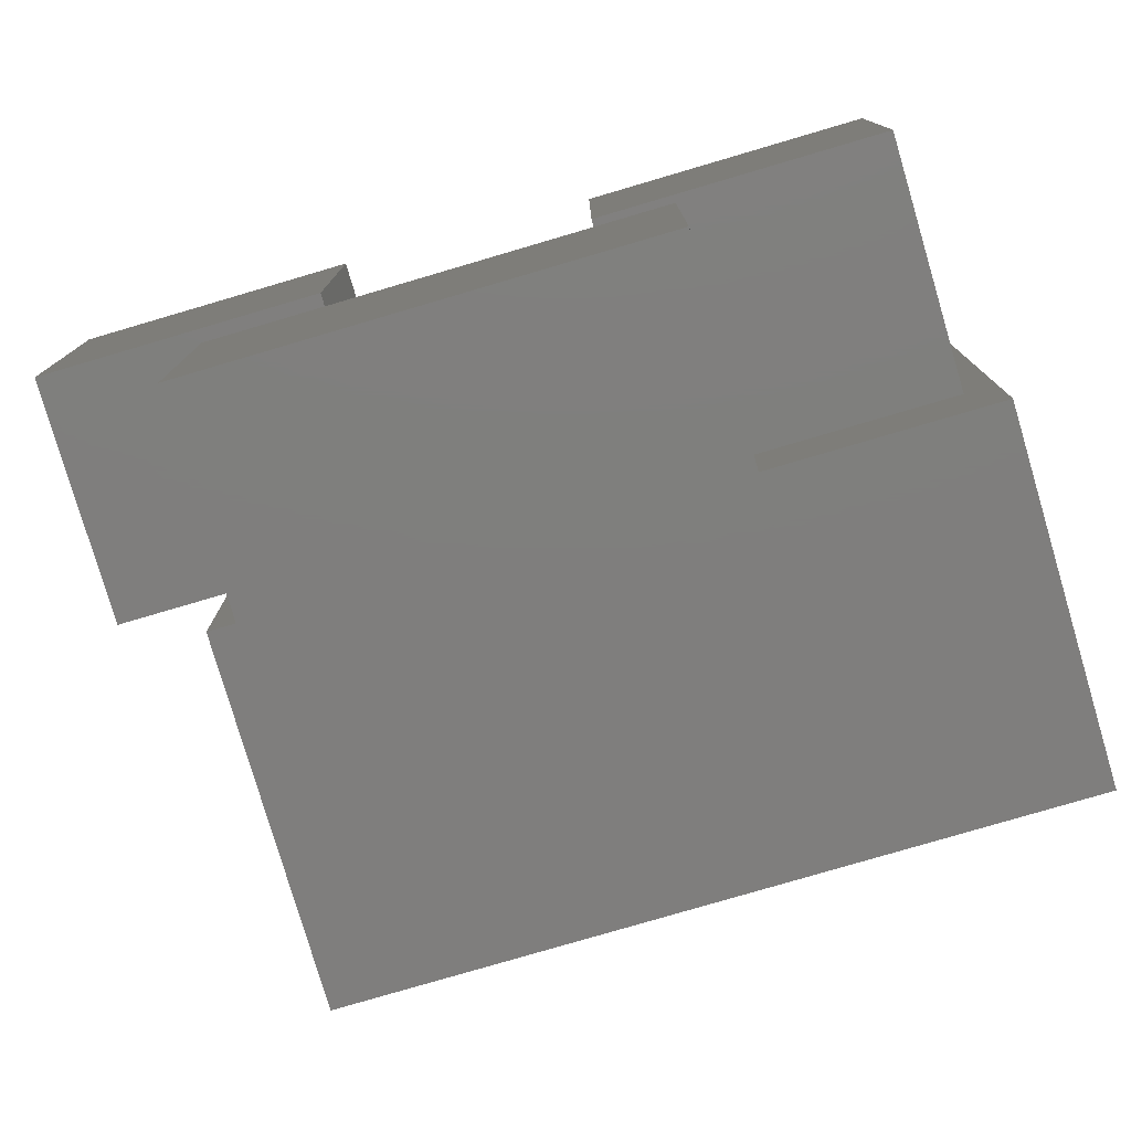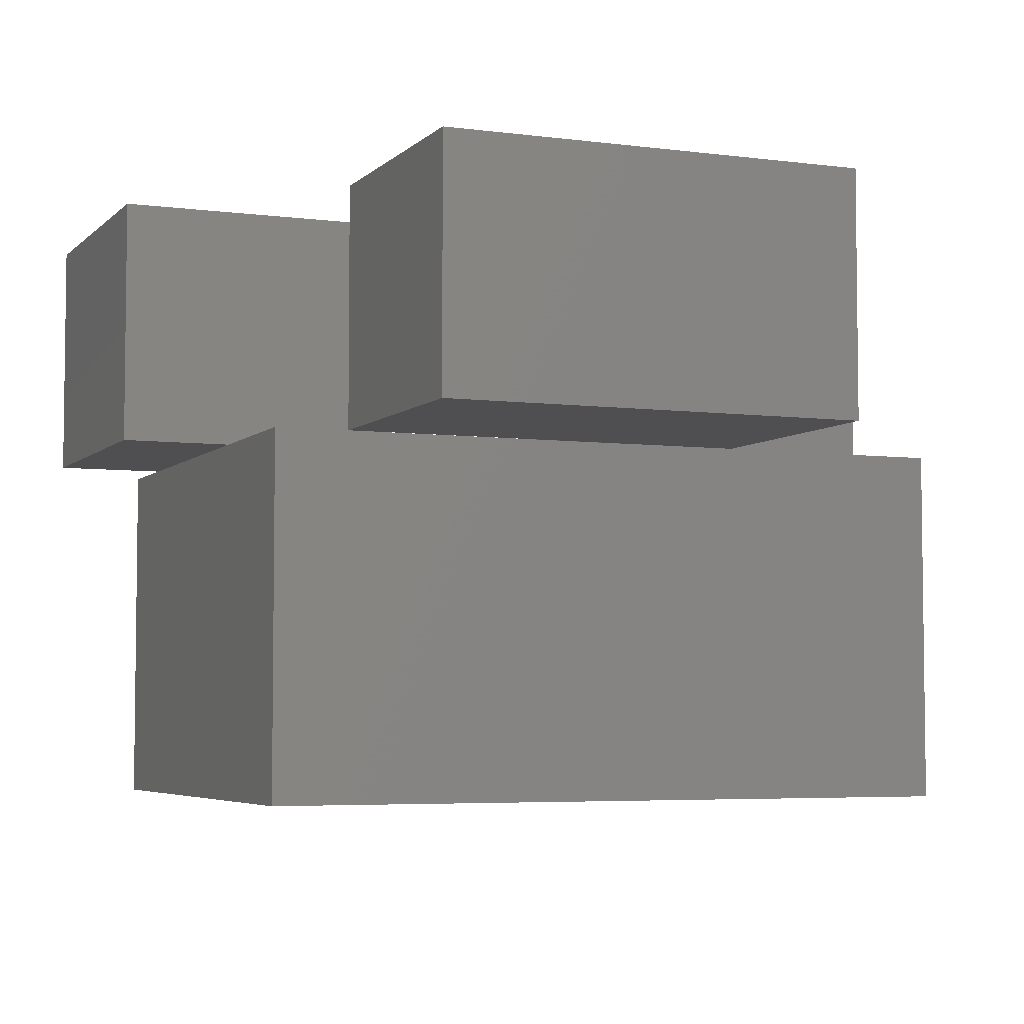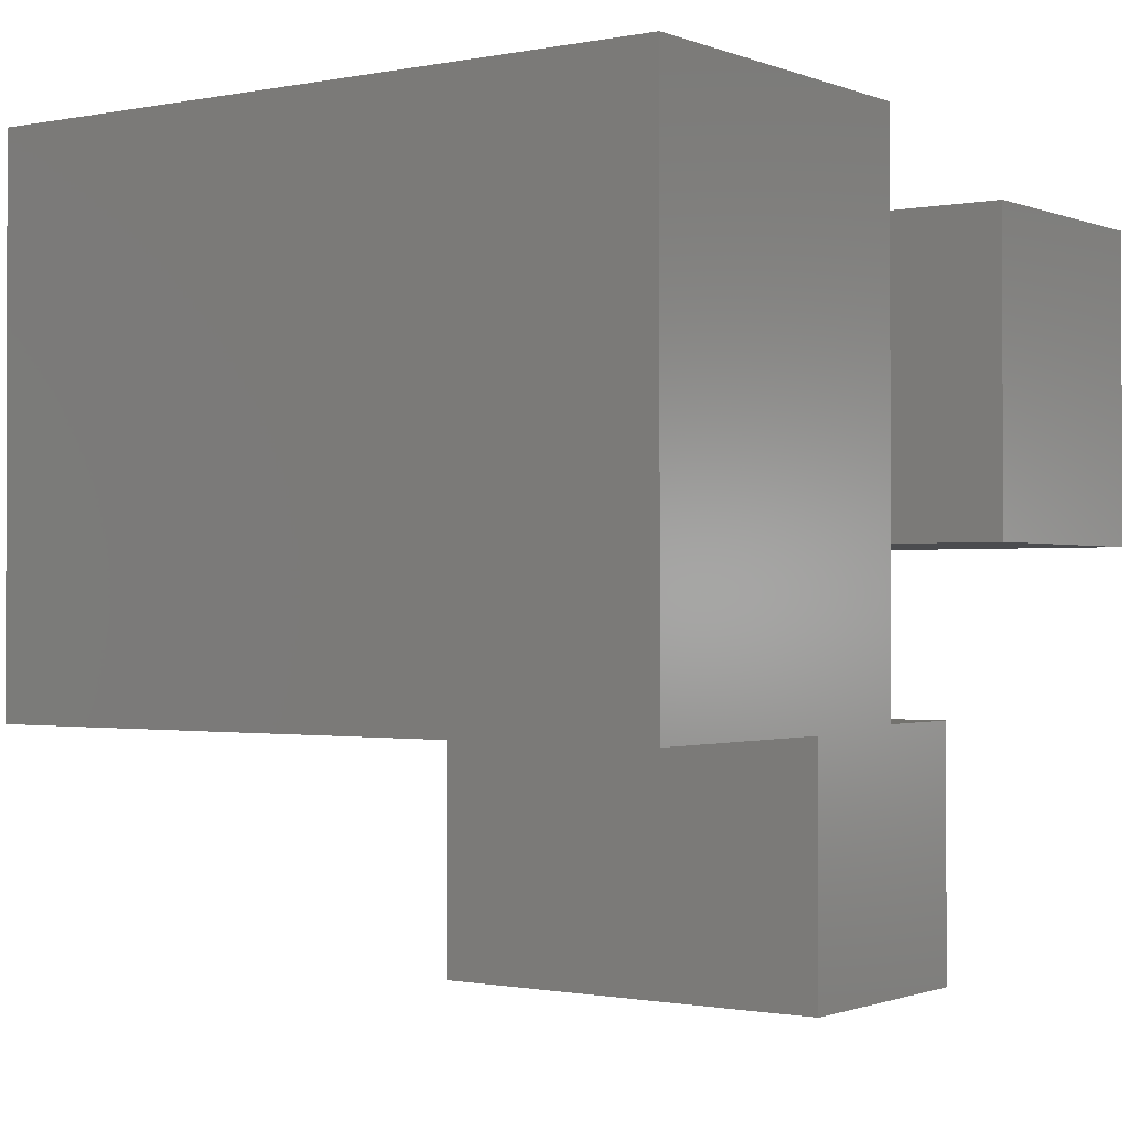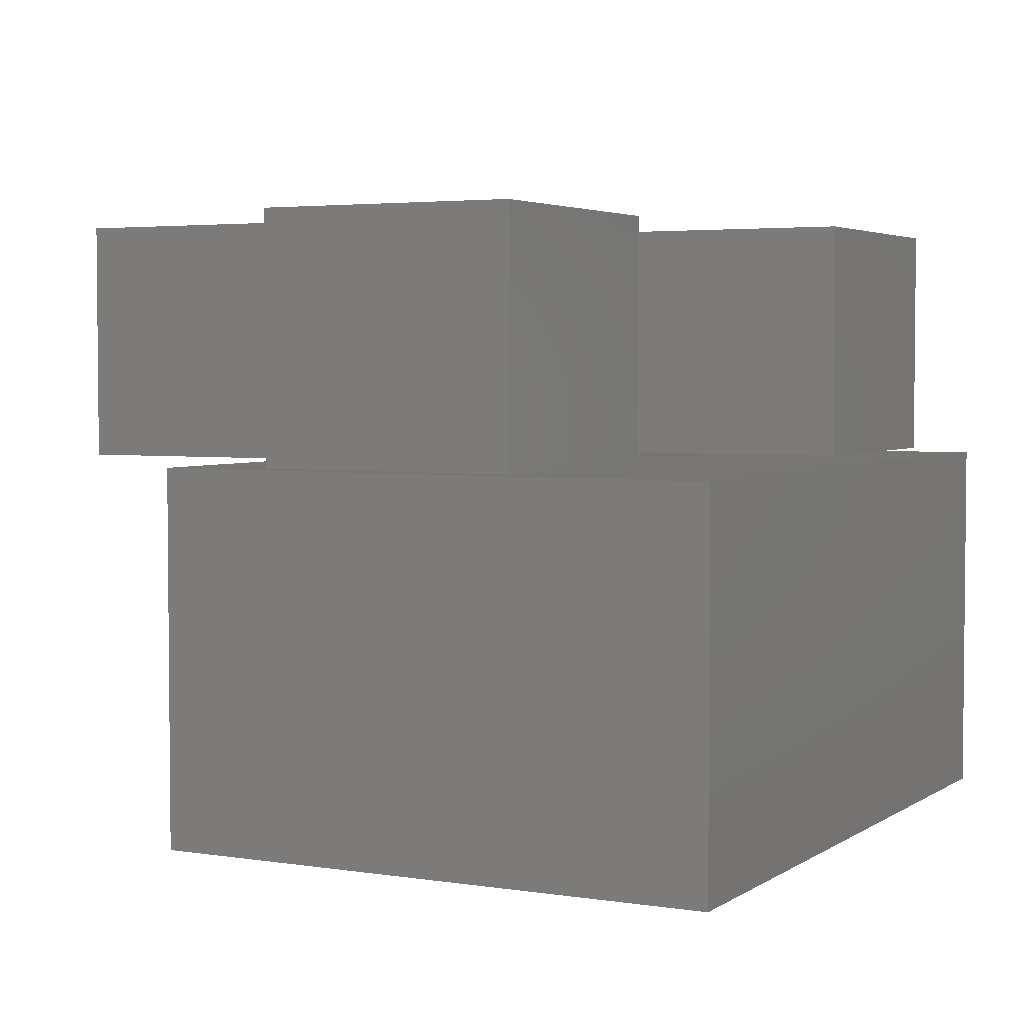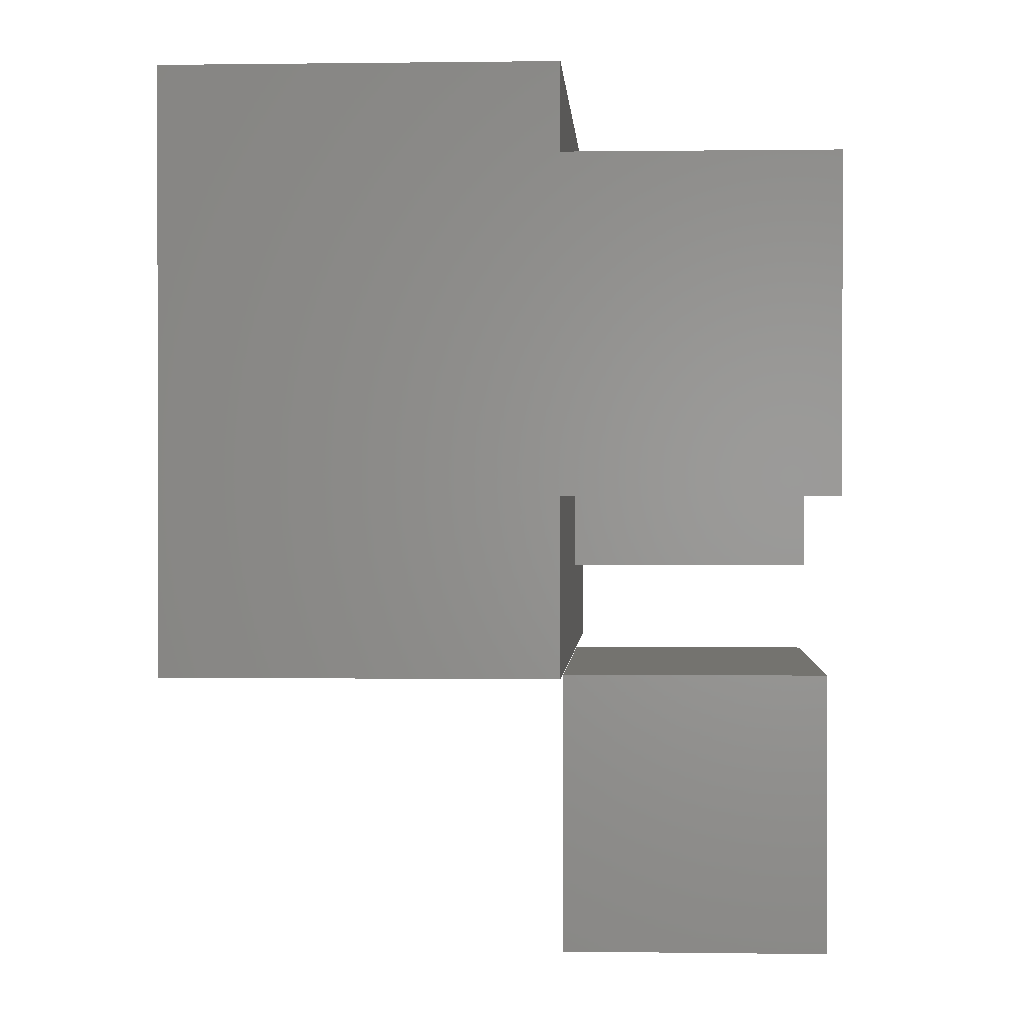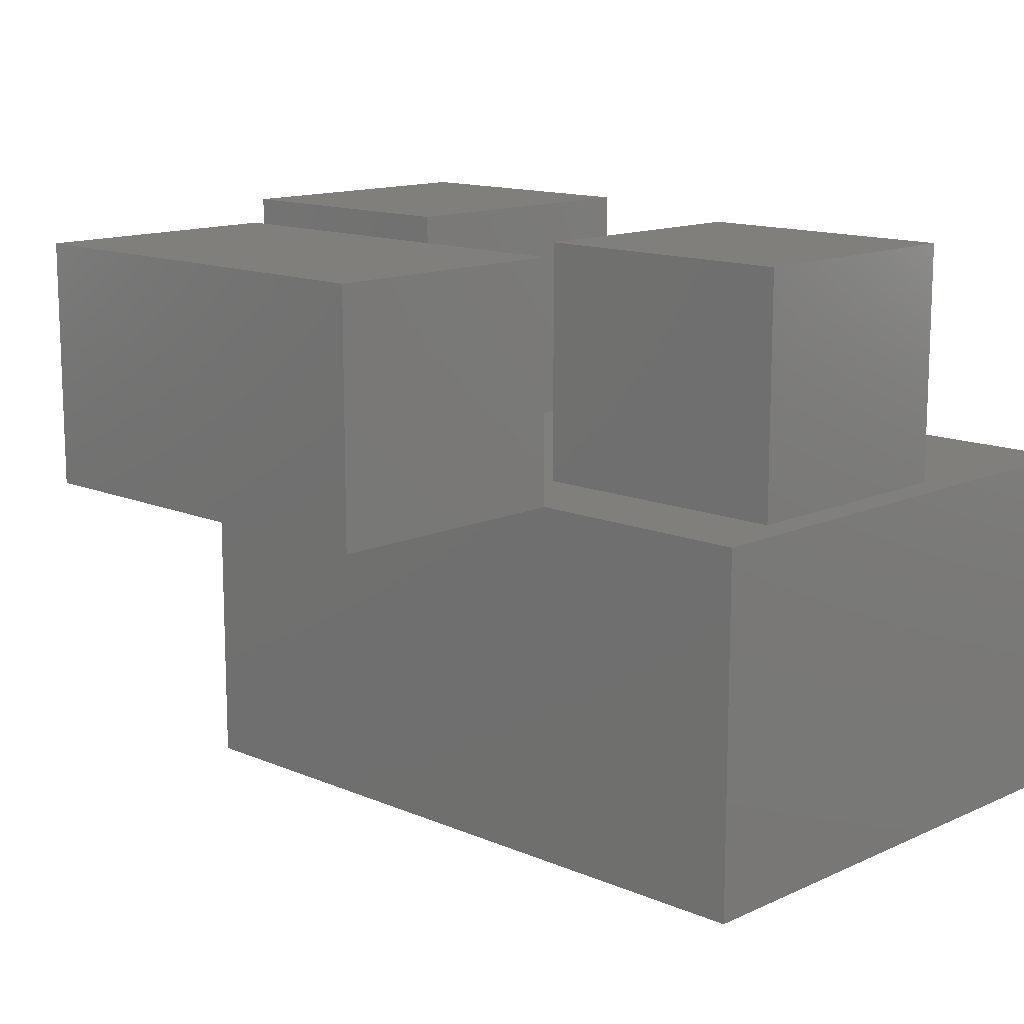
<metadata>
{"format":"stl","ext":"stl","renderer":"f3d","projection":"perspective","resolution":1024,"background":"white","views":[{"elev":-78.5,"azim":16.4,"up":"+Y"},{"elev":-4.9,"azim":-22.6,"up":"+Z"},{"elev":-0.9,"azim":-144.2,"up":"+Y"},{"elev":3.6,"azim":117.6,"up":"+Z"},{"elev":0.4,"azim":-86.8,"up":"+Y"},{"elev":13.3,"azim":44.0,"up":"+Z"}]}
</metadata>
<code>
# stl→obj: 50 verts, 92 faces
v 0.9222 -0.03016 -0.01587
v -0.03016 -0.03016 0.4444
v -0.03016 -0.03016 -0.01587
v 0.9222 -0.03016 0.4444
v -0.03016 0.6937 -0.01587
v -0.03016 0.5681 0.4444
v -0.03016 0.6937 0.4444
v -0.03016 0.1843 0.4444
v 0.9222 0.6937 -0.01587
v 0.9222 0.6937 0.4444
v -0.03016 -0.03016 -0.03175
v 0.9222 -0.03016 -0.03175
v 0.1868 0.1843 0.4444
v 0.5226 0.08836 0.4444
v 0.1868 0.5681 0.4444
v 0.5226 0.4242 0.4444
v 0.8824 0.08836 0.4444
v 0.8824 0.4242 0.4444
v -0.03016 0.6937 -0.03175
v -0.173 0.1843 0.4444
v -0.173 0.5681 0.4444
v 0.9222 0.6937 -0.03175
v -0.173 0.1843 0.4603
v 0.1868 0.1843 0.4603
v 0.1868 0.5681 0.4603
v -0.173 0.5681 0.4603
v 0.8824 0.08836 0.4603
v 0.5226 0.08836 0.4603
v 0.8824 0.4242 0.4603
v 0.5226 0.4242 0.4603
v -0.173 0.1843 0.7619
v 0.1868 0.1843 0.7619
v 0.1868 0.5681 0.7619
v -0.173 0.5681 0.7619
v 0.5226 0.08836 0.7619
v 0.8824 0.08836 0.7619
v 0.8824 0.4242 0.7619
v 0.5226 0.4242 0.7619
v 0.6185 -0.3674 0.4603
v 0.06684 -0.3674 0.7619
v 0.06684 -0.3674 0.4603
v 0.6185 -0.3674 0.7619
v 0.06684 -0.03157 0.7619
v 0.06684 -0.03157 0.4603
v 0.6185 -0.03157 0.4603
v 0.6185 -0.03157 0.7619
v 0.06684 -0.3674 0.4444
v 0.6185 -0.3674 0.4444
v 0.06684 -0.03157 0.4444
v 0.6185 -0.03157 0.4444
f 1 2 3
f 1 4 2
f 5 6 7
f 8 6 5
f 3 2 8
f 3 8 5
f 9 4 1
f 9 10 4
f 1 3 11
f 1 11 12
f 13 8 2
f 14 13 2
f 15 7 6
f 4 14 2
f 16 15 13
f 16 13 14
f 17 14 4
f 18 17 4
f 10 16 18
f 10 15 16
f 4 10 18
f 10 7 15
f 5 10 9
f 5 7 10
f 3 5 19
f 3 19 11
f 6 20 21
f 6 8 20
f 9 1 12
f 9 12 22
f 22 12 11
f 22 11 19
f 8 23 20
f 24 8 13
f 24 23 8
f 25 24 13
f 25 13 15
f 6 25 15
f 26 6 21
f 26 25 6
f 27 28 14
f 27 14 17
f 29 27 17
f 29 17 18
f 30 29 18
f 30 18 16
f 28 30 16
f 28 16 14
f 5 9 22
f 5 22 19
f 23 26 21
f 23 21 20
f 24 31 23
f 24 32 31
f 25 32 24
f 25 33 32
f 26 33 25
f 26 34 33
f 27 35 28
f 27 36 35
f 29 36 27
f 29 37 36
f 30 37 29
f 30 38 37
f 28 38 30
f 28 35 38
f 23 34 26
f 23 31 34
f 33 31 32
f 33 34 31
f 37 35 36
f 37 38 35
f 39 40 41
f 39 42 40
f 41 43 44
f 41 40 43
f 45 42 39
f 45 46 42
f 39 41 47
f 39 47 48
f 46 40 42
f 46 43 40
f 44 46 45
f 44 43 46
f 41 44 49
f 41 49 47
f 45 39 48
f 45 48 50
f 50 48 47
f 50 47 49
f 44 45 50
f 44 50 49

</code>
